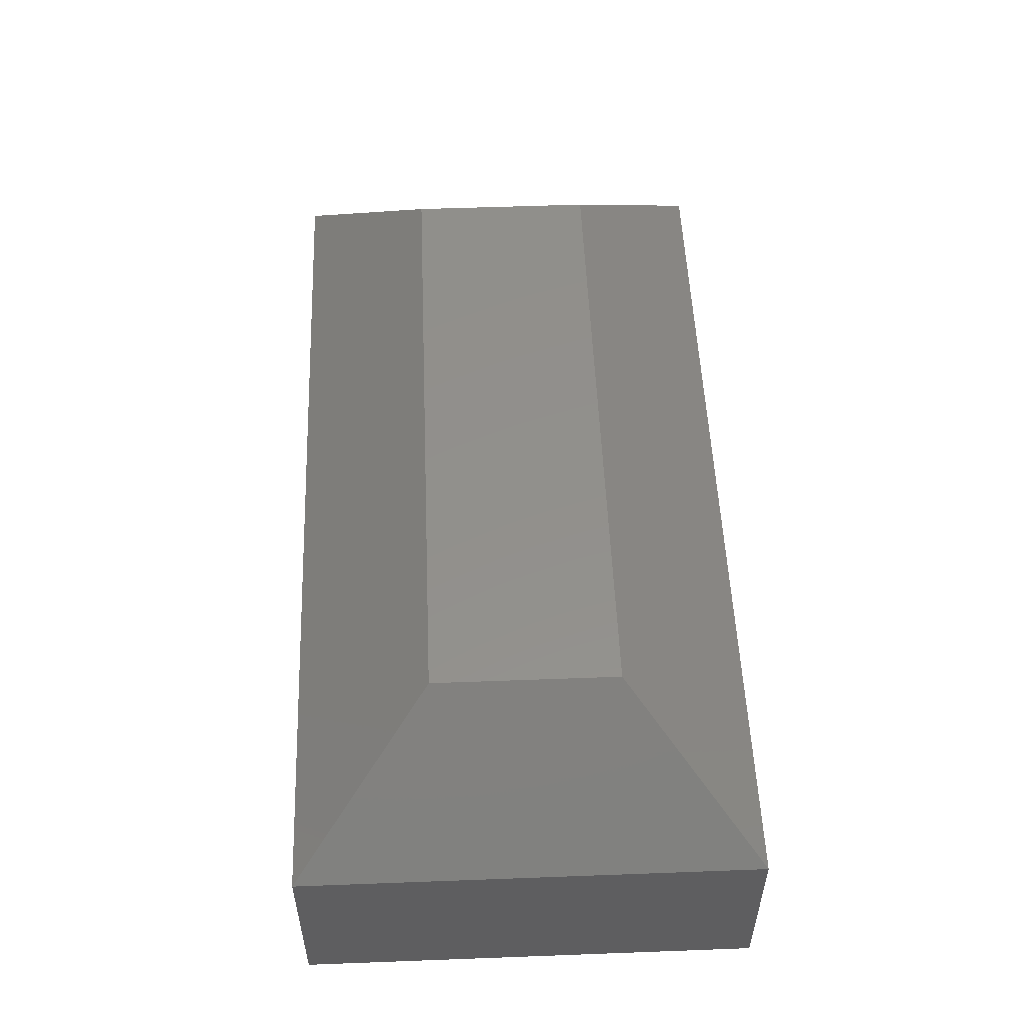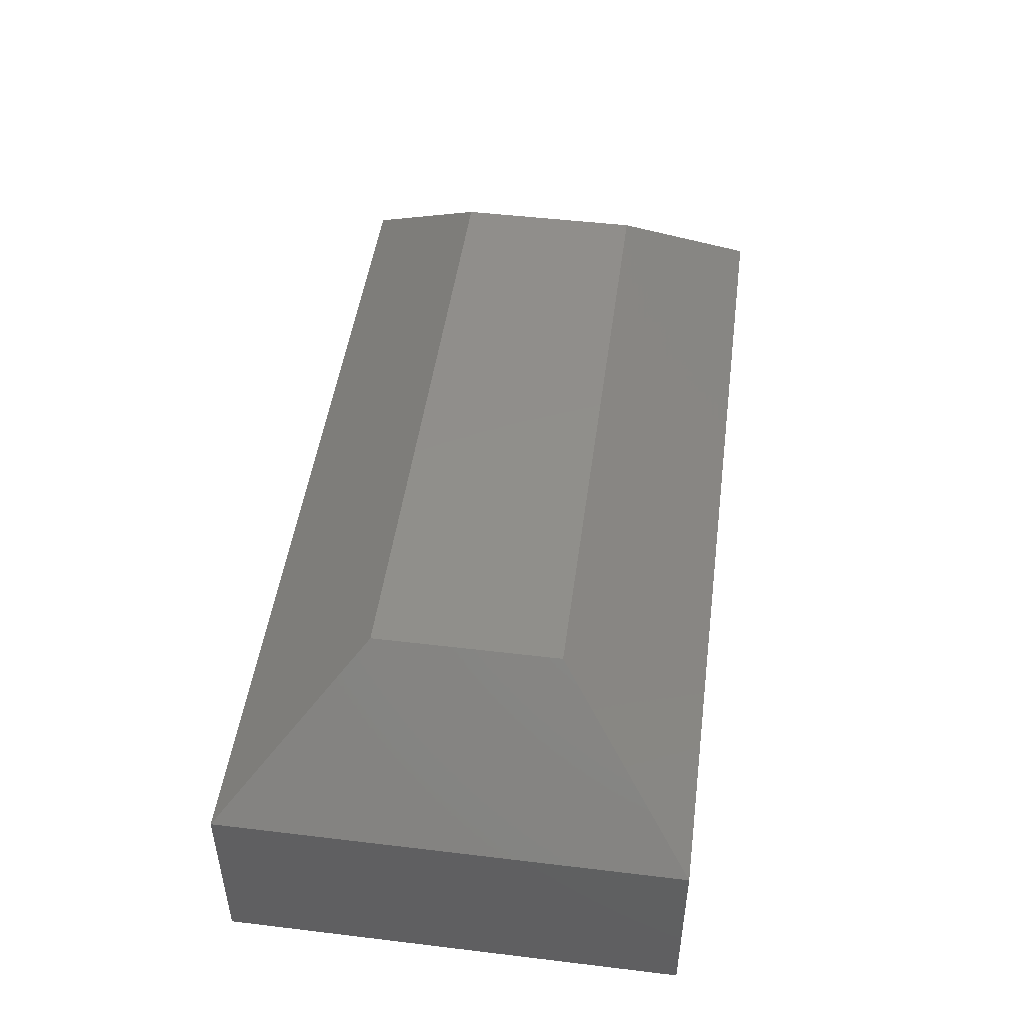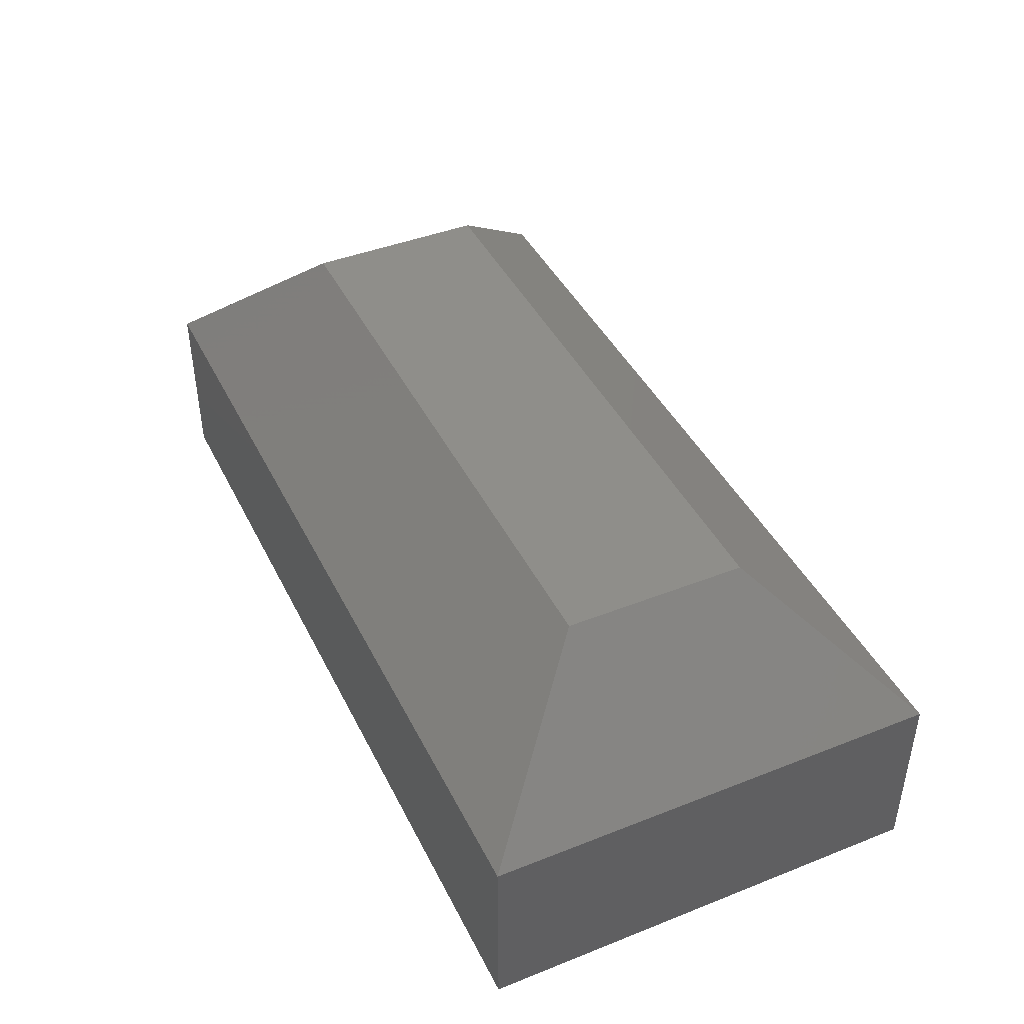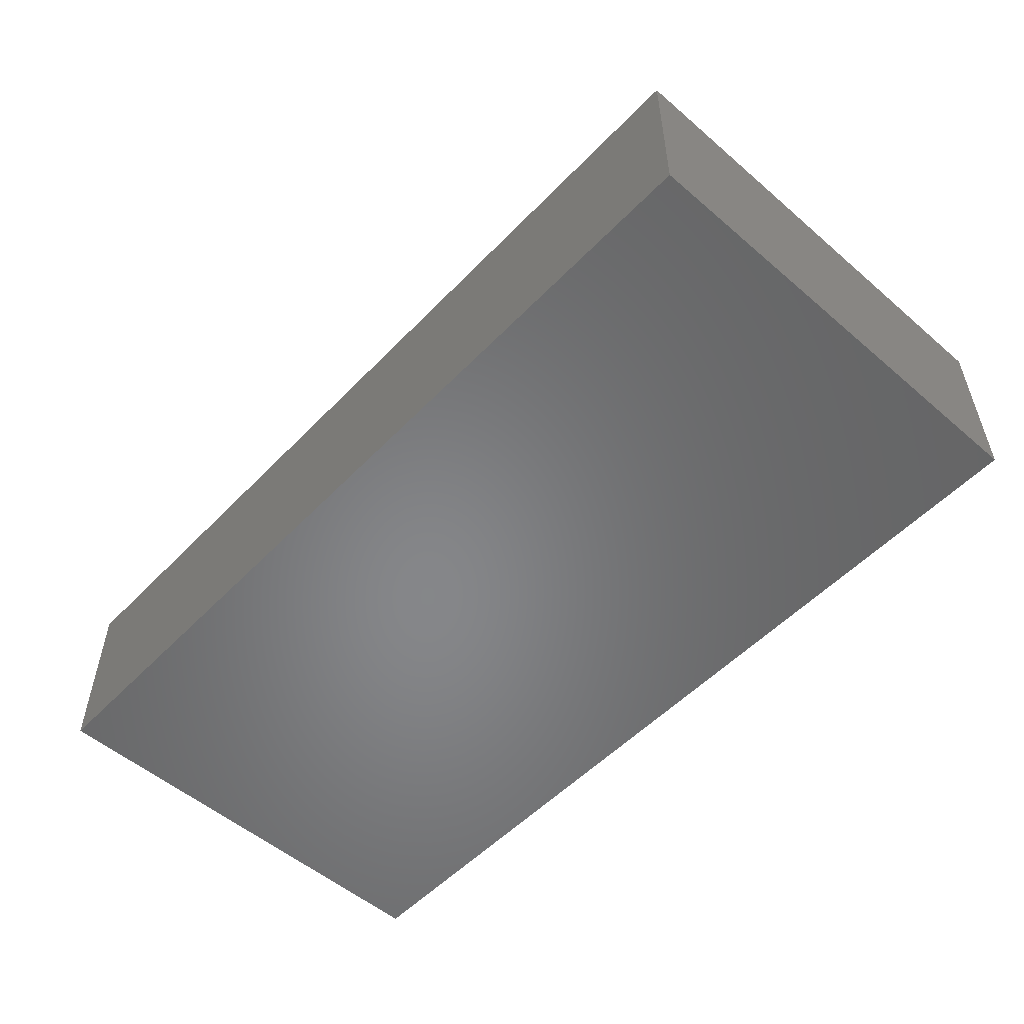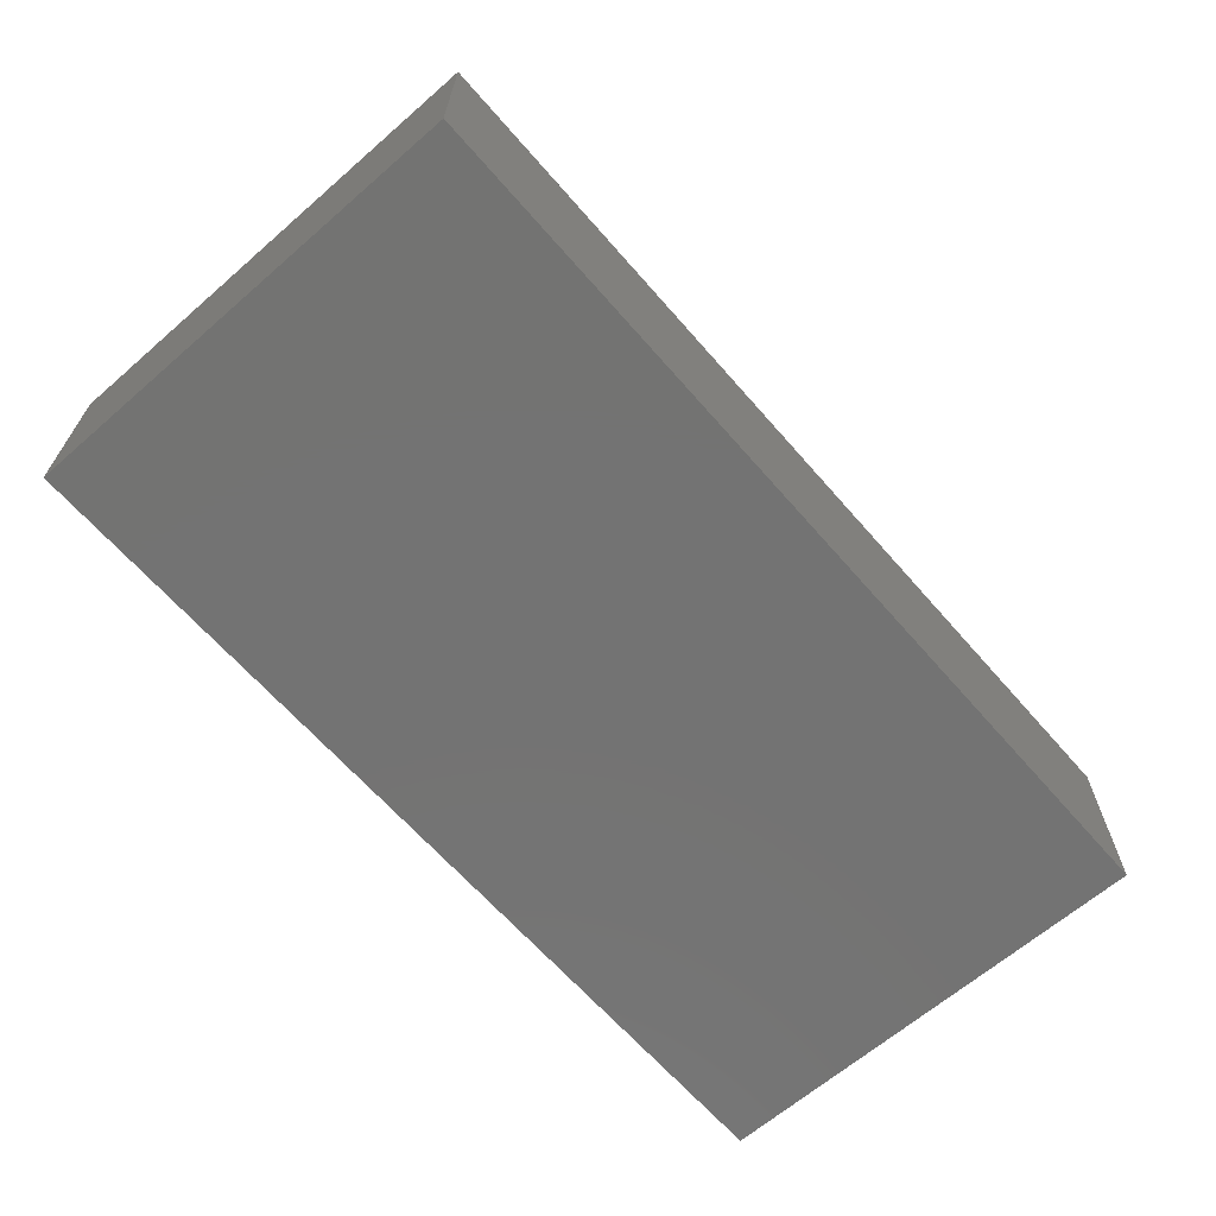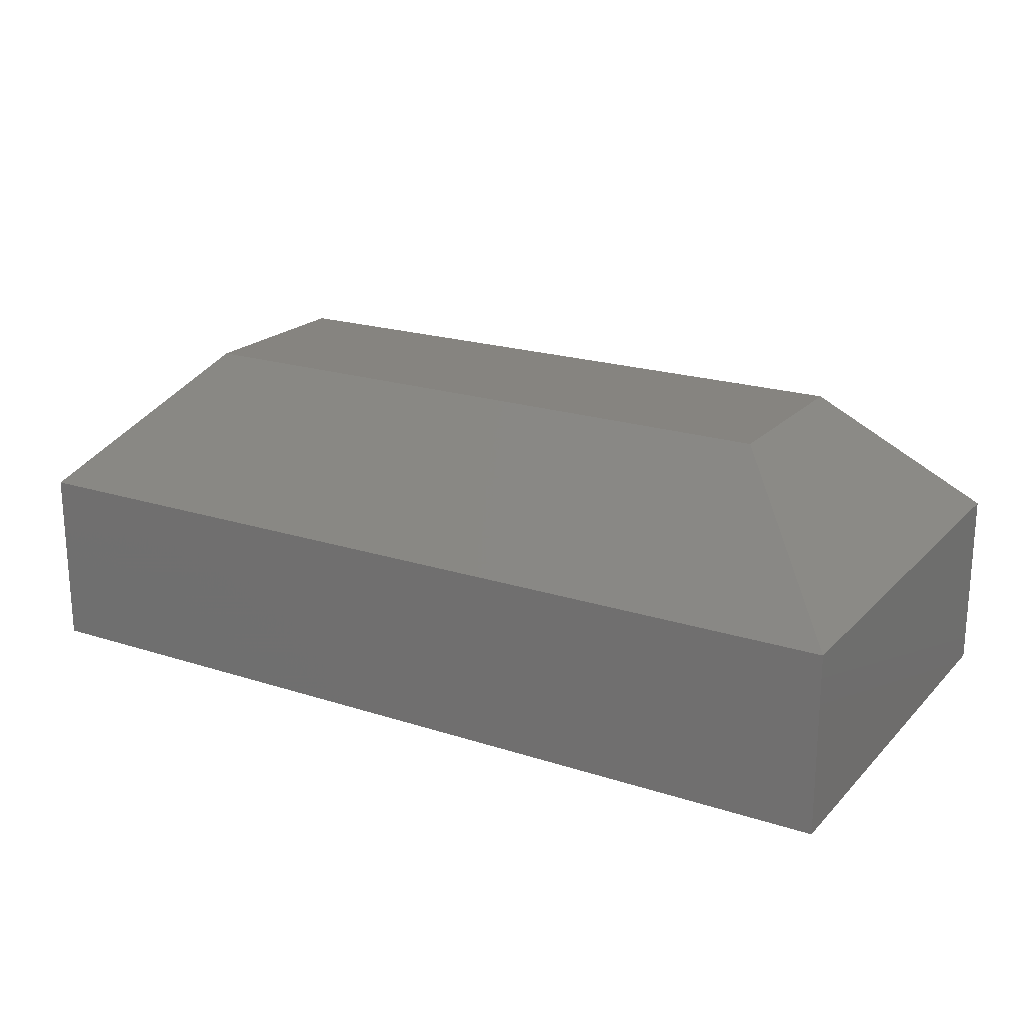
<metadata>
{"format":"stl","ext":"stl","renderer":"f3d","projection":"perspective","resolution":1024,"background":"white","views":[{"elev":52.9,"azim":87.7,"up":"+Z"},{"elev":47.9,"azim":97.7,"up":"+Z"},{"elev":42.8,"azim":64.9,"up":"+Z"},{"elev":-53.5,"azim":47.5,"up":"+Z"},{"elev":-65.2,"azim":131.1,"up":"+Z"},{"elev":20.5,"azim":-149.6,"up":"+Z"}]}
</metadata>
<code>
# stl→obj: 12 verts, 20 faces
v -100 -50 20
v 100 -50 20
v -70 -20 50
v -100 50 -20
v -100 -50 -20
v 100 50 20
v 100 -50 -20
v 100 50 -20
v 70 -20 50
v -100 50 20
v 70 20 50
v -70 20 50
f 1 2 3
f 1 4 5
f 6 7 8
f 2 6 9
f 1 3 10
f 3 11 12
f 6 2 7
f 2 1 7
f 6 10 11
f 3 2 9
f 6 4 10
f 4 1 10
f 4 7 5
f 7 1 5
f 7 4 8
f 4 6 8
f 3 9 11
f 9 6 11
f 11 10 12
f 10 3 12

</code>
